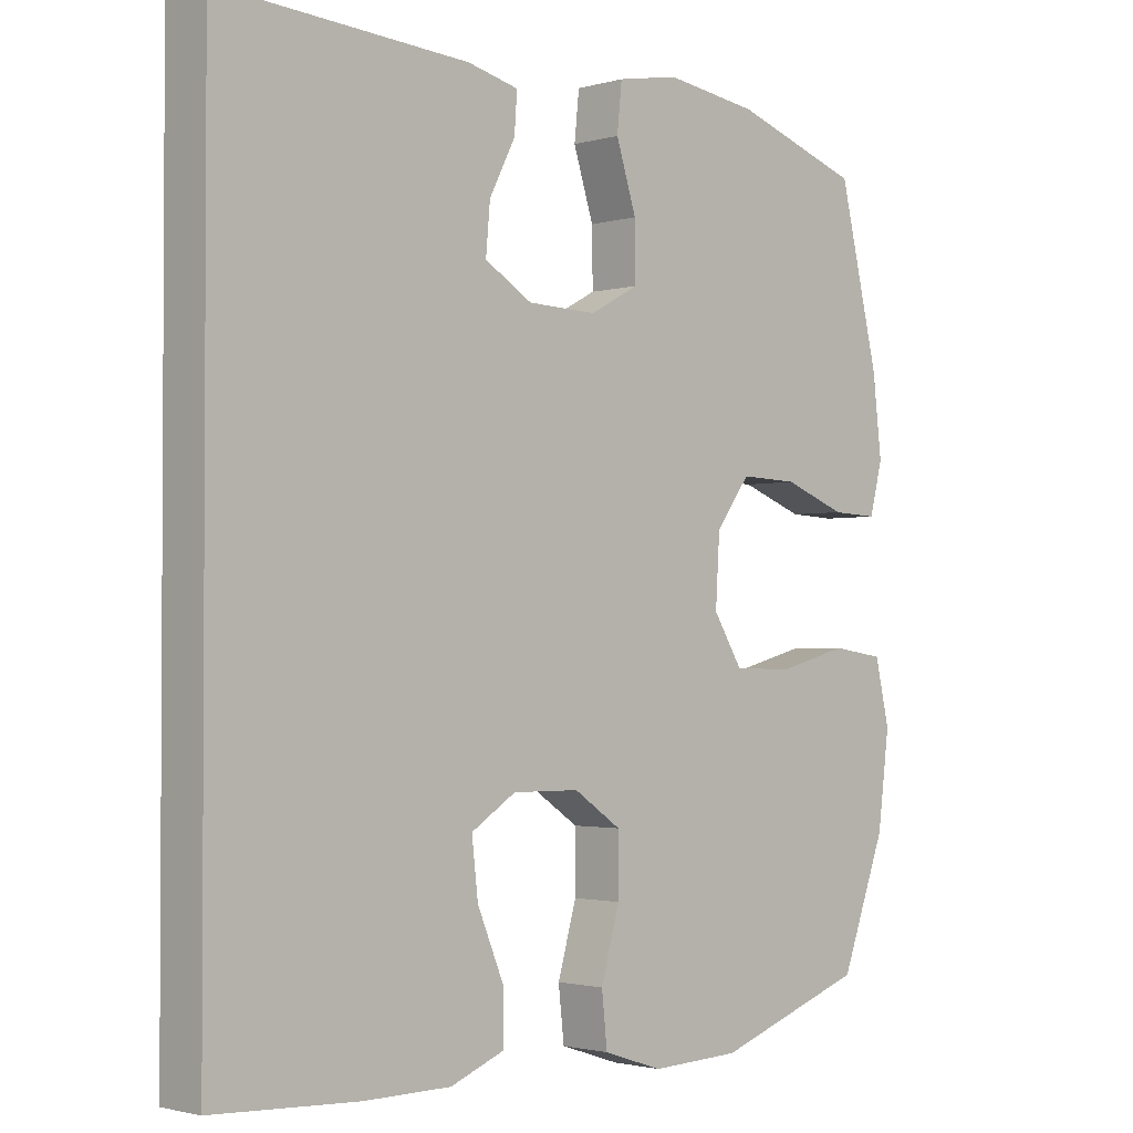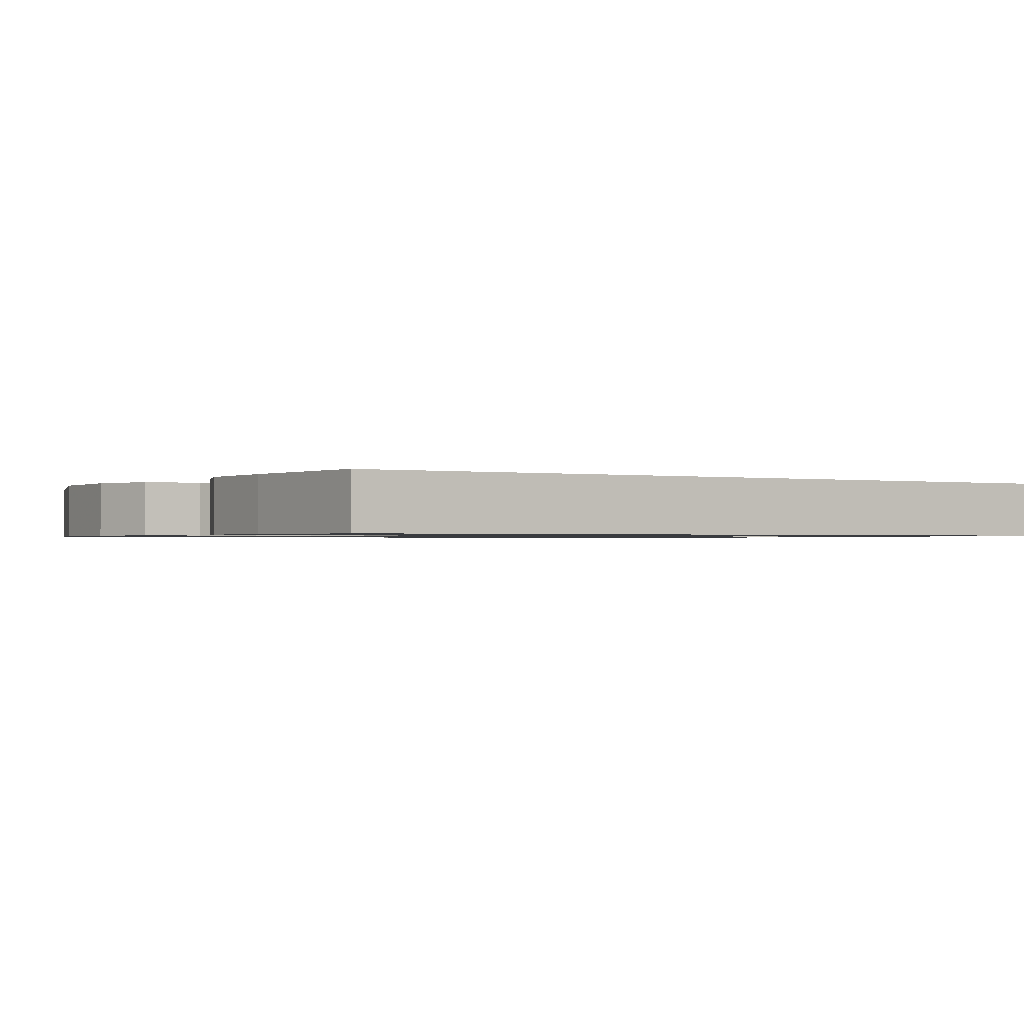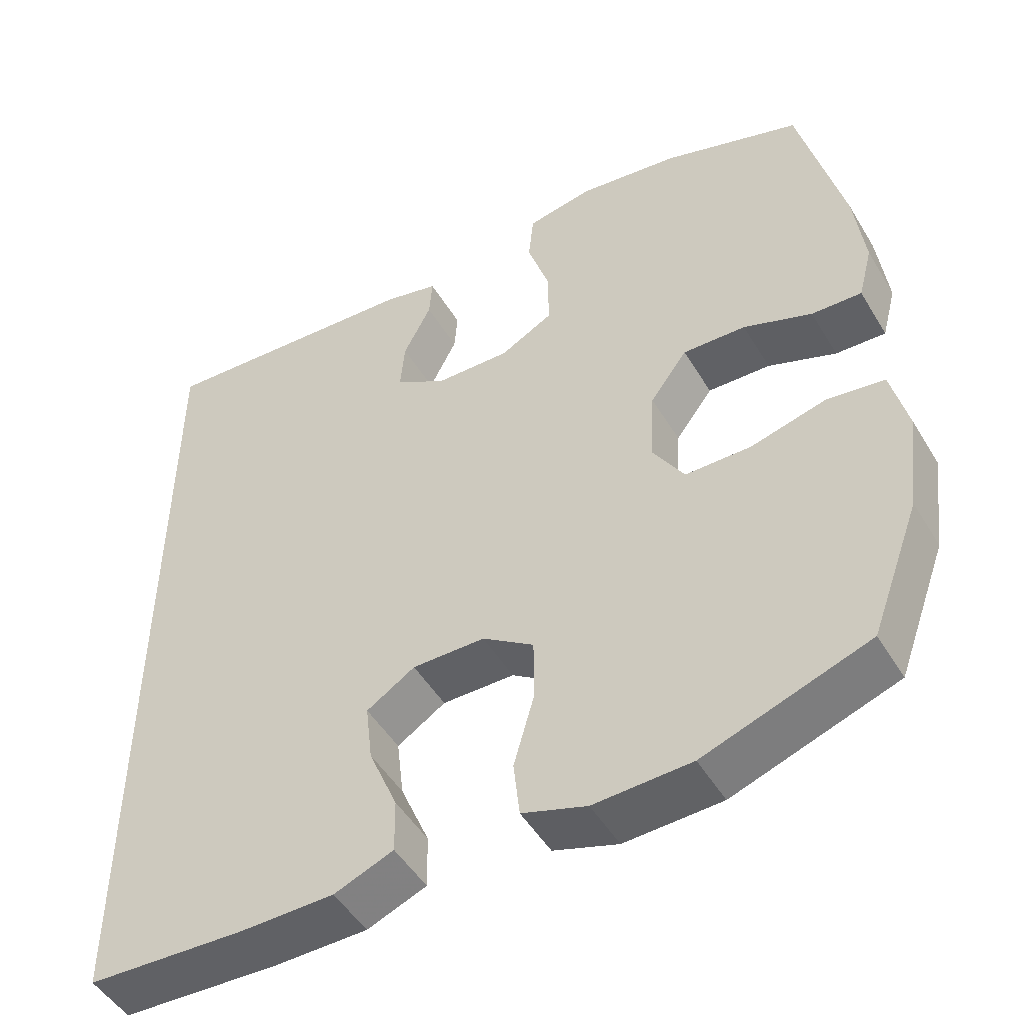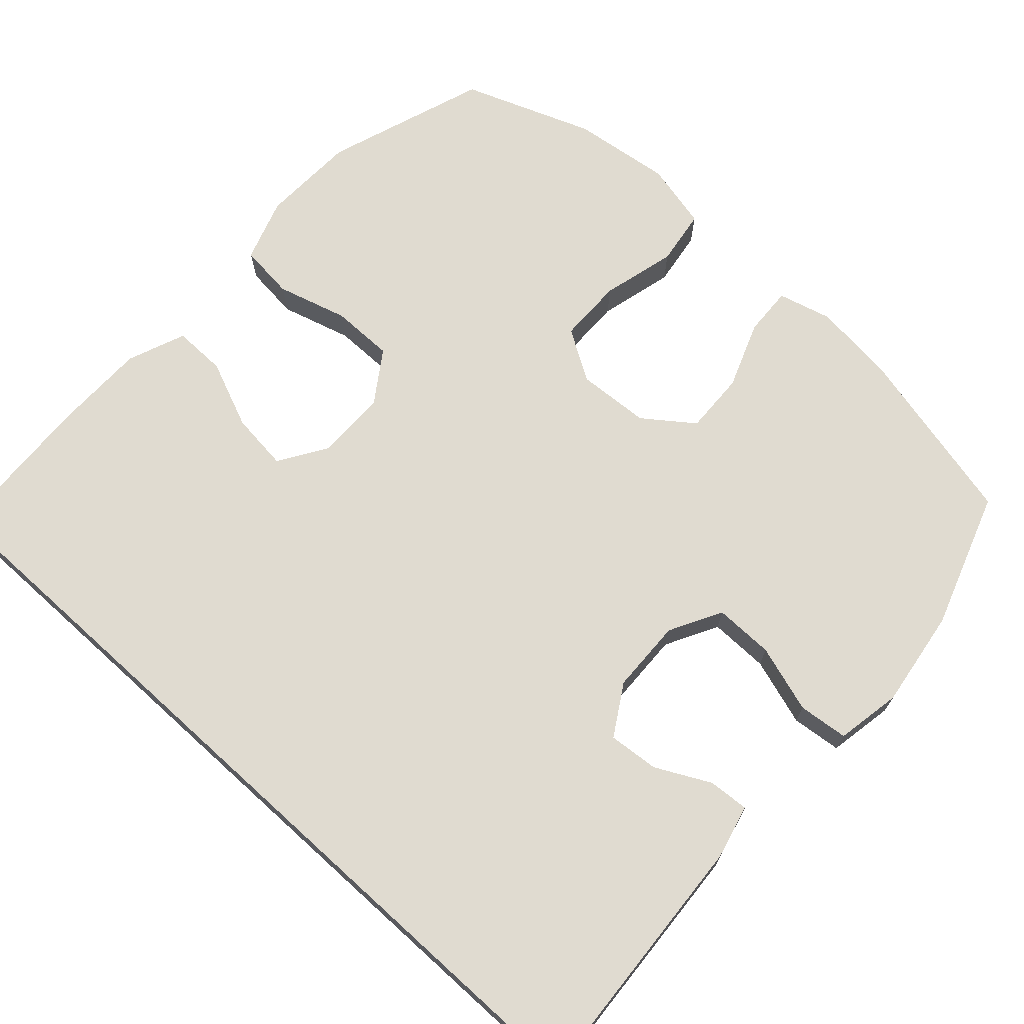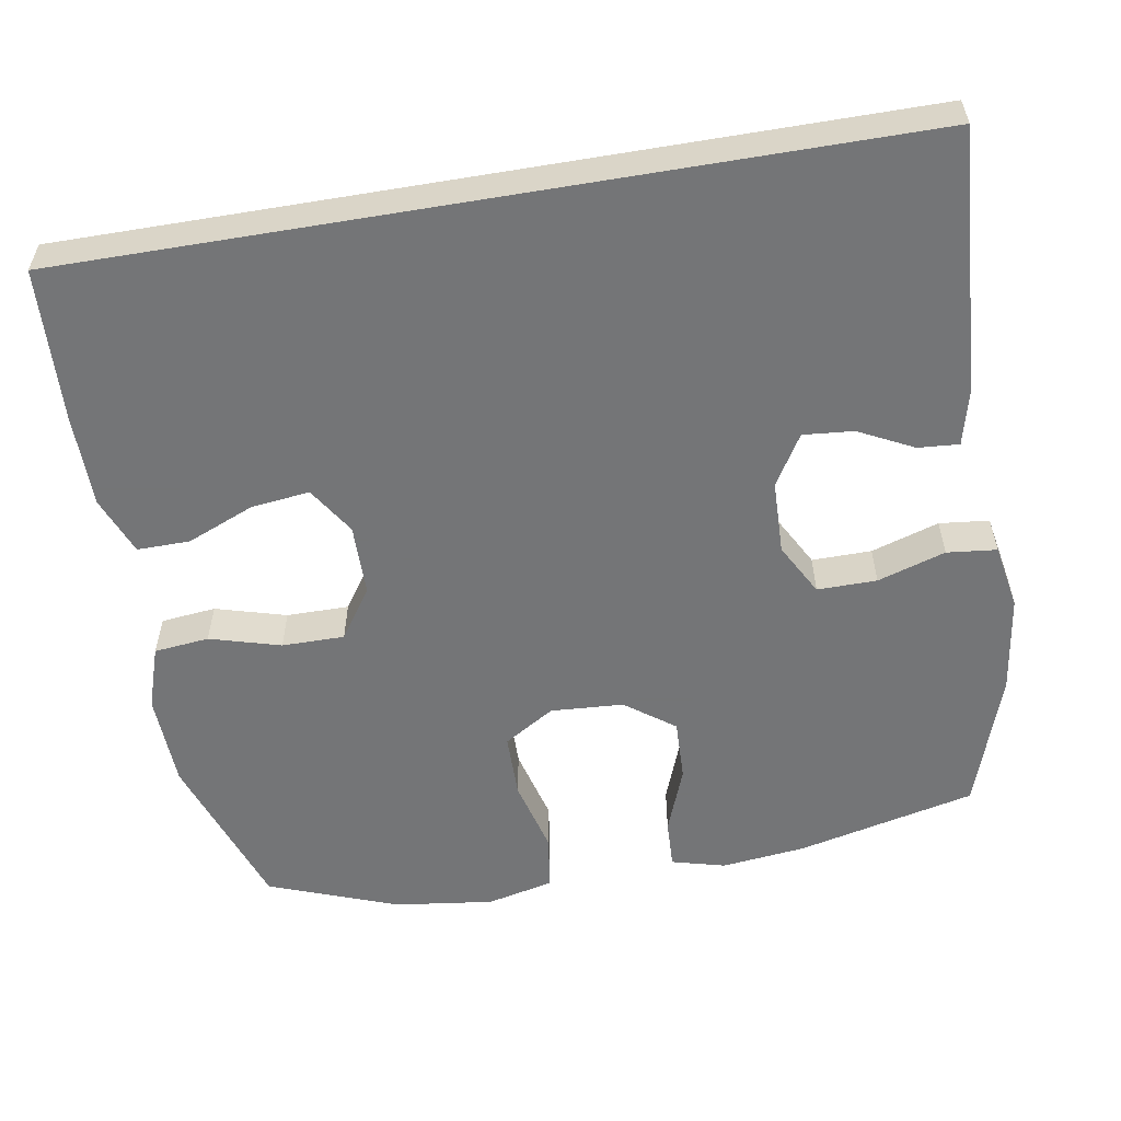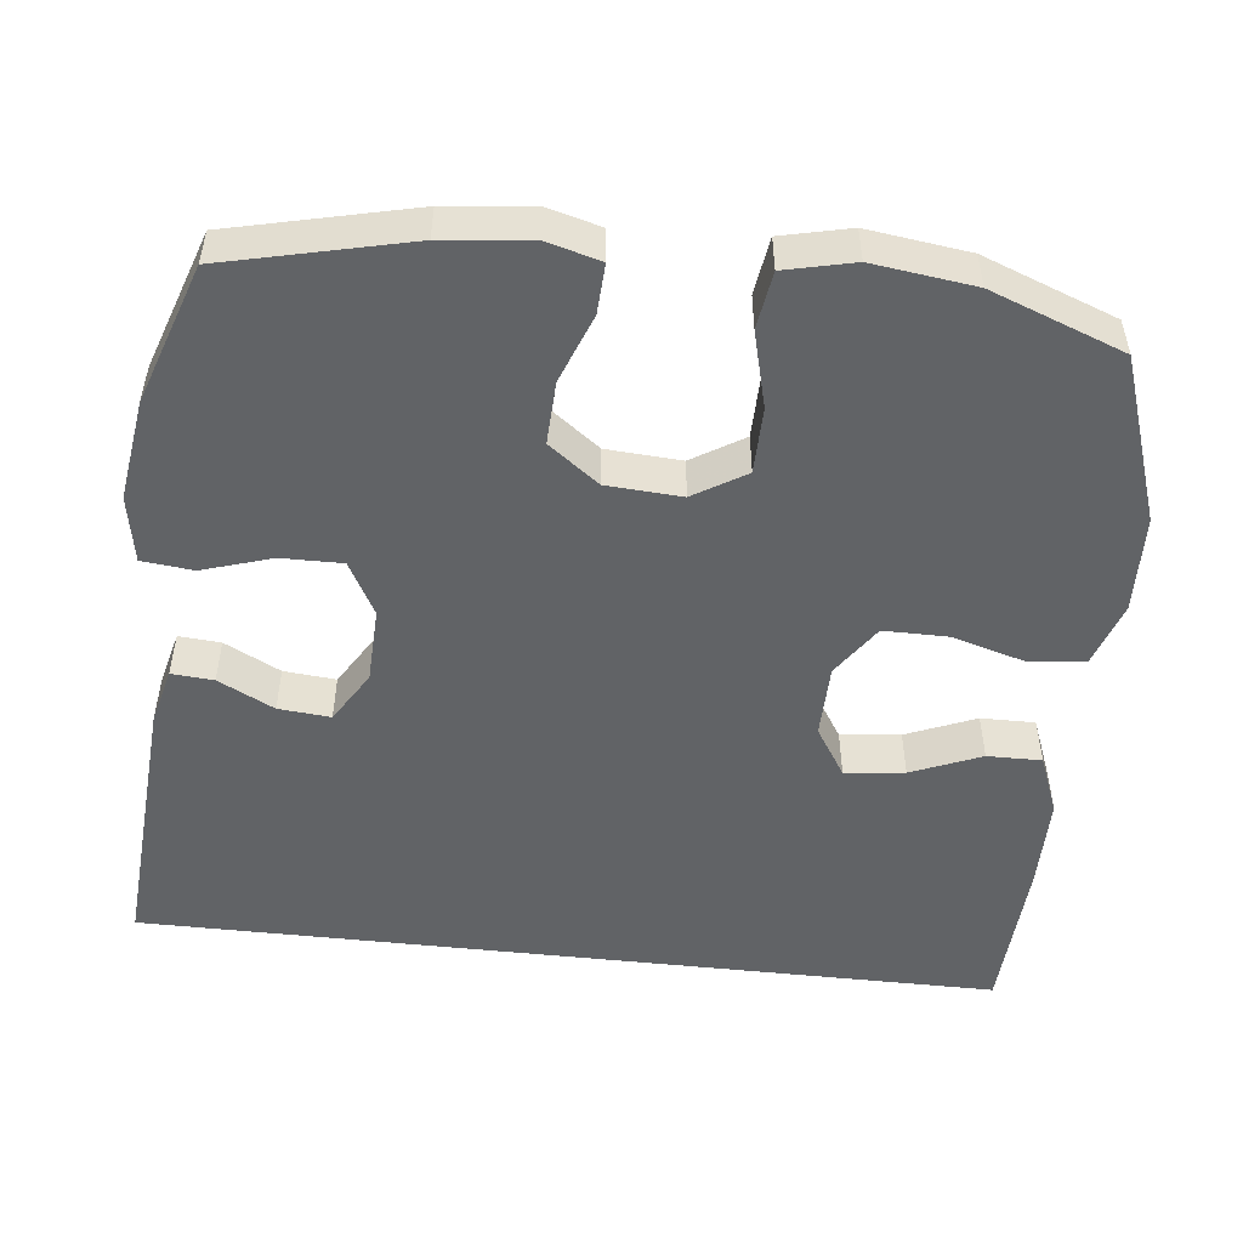
<metadata>
{"format":"obj","ext":"obj","renderer":"f3d","projection":"perspective","resolution":1024,"background":"white","views":[{"elev":-1.9,"azim":-44.7,"up":"+Z"},{"elev":-0.9,"azim":-122.7,"up":"+Y"},{"elev":-49.3,"azim":30.1,"up":"+Z"},{"elev":70.1,"azim":-47.7,"up":"+Y"},{"elev":-56.4,"azim":-80.4,"up":"+Y"},{"elev":-50.8,"azim":83.5,"up":"+Y"}]}
</metadata>
<code>
v 0.5 0.07 0.5
v 0.557 0.07 0.26
v 0.57 0.07 0.147
v 0.551 0.07 0.075
v 0.485 0.07 0.078
v 0.395 0.07 0.112
v 0.312 0.07 0.115
v 0.263 0.07 0.049
v 0.257 0.07 -0.049
v 0.299 0.07 -0.117
v 0.386 0.07 -0.118
v 0.486 0.07 -0.092
v 0.561 0.07 -0.103
v 0.582 0.07 -0.193
v 0.565 0.07 -0.326
v 0.5 0.07 -0.5
v 0.284 0.07 -0.575
v 0.156 0.07 -0.58
v 0.071 0.07 -0.552
v 0.063 0.07 -0.478
v 0.09 0.07 -0.383
v 0.09 0.07 -0.299
v 0.022 0.07 -0.253
v -0.074 0.07 -0.252
v -0.138 0.07 -0.293
v -0.129 0.07 -0.371
v -0.091 0.07 -0.462
v -0.09 0.07 -0.533
v -0.168 0.07 -0.564
v -0.293 0.07 -0.565
v -0.5 0.07 -0.555
v -0.5 0.07 0.571
v -0.144 0.07 0.547
v -0.071 0.07 0.529
v -0.075 0.07 0.474
v -0.112 0.07 0.401
v -0.118 0.07 0.333
v -0.05 0.07 0.292
v 0.049 0.07 0.289
v 0.119 0.07 0.327
v 0.118 0.07 0.407
v 0.089 0.07 0.498
v 0.096 0.07 0.565
v 0.184 0.07 0.581
v 0.317 0.07 0.562
v 0.5 0 0.5
v 0.557 0 0.26
v 0.57 0 0.147
v 0.551 0 0.075
v 0.485 0 0.078
v 0.395 0 0.112
v 0.312 0 0.115
v 0.263 0 0.049
v 0.257 0 -0.049
v 0.299 0 -0.117
v 0.386 0 -0.118
v 0.486 0 -0.092
v 0.561 0 -0.103
v 0.582 0 -0.193
v 0.565 0 -0.326
v 0.5 0 -0.5
v 0.284 0 -0.575
v 0.156 0 -0.58
v 0.071 0 -0.552
v 0.063 0 -0.478
v 0.09 0 -0.383
v 0.09 0 -0.299
v 0.022 0 -0.253
v -0.074 0 -0.252
v -0.138 0 -0.293
v -0.129 0 -0.371
v -0.091 0 -0.462
v -0.09 0 -0.533
v -0.168 0 -0.564
v -0.293 0 -0.565
v -0.5 0 -0.555
v -0.5 0 0.571
v -0.144 0 0.547
v -0.071 0 0.529
v -0.075 0 0.474
v -0.112 0 0.401
v -0.118 0 0.333
v -0.05 0 0.292
v 0.049 0 0.289
v 0.119 0 0.327
v 0.118 0 0.407
v 0.089 0 0.498
v 0.096 0 0.565
v 0.184 0 0.581
v 0.317 0 0.562
f 41 42 43 44
f 40 41 44 45
f 33 34 35 36
f 33 36 37
f 32 33 37
f 31 32 37
f 30 31 37 38
f 26 27 28 29
f 25 26 29 30
f 18 19 20 21
f 18 21 22
f 17 18 22
f 16 17 22
f 15 16 22 23
f 11 12 13 14
f 10 11 14 15
f 3 4 5 6
f 3 6 7
f 2 3 7
f 40 45 1 2
f 39 40 2 7
f 25 30 38 39
f 24 25 39 7
f 23 24 7 8
f 10 15 23
f 9 10 23
f 8 9 23
f 89 88 87 86
f 90 89 86 85
f 81 80 79 78
f 82 81 78
f 82 78 77
f 82 77 76
f 83 82 76 75
f 74 73 72 71
f 75 74 71 70
f 66 65 64 63
f 67 66 63
f 67 63 62
f 67 62 61
f 68 67 61 60
f 59 58 57 56
f 60 59 56 55
f 51 50 49 48
f 52 51 48
f 52 48 47
f 47 46 90 85
f 52 47 85 84
f 84 83 75 70
f 52 84 70 69
f 53 52 69 68
f 68 60 55
f 68 55 54
f 68 54 53
f 1 46 47 2
f 2 47 48 3
f 3 48 49 4
f 4 49 50 5
f 5 50 51 6
f 6 51 52 7
f 7 52 53 8
f 8 53 54 9
f 9 54 55 10
f 10 55 56 11
f 11 56 57 12
f 12 57 58 13
f 13 58 59 14
f 14 59 60 15
f 15 60 61 16
f 16 61 62 17
f 17 62 63 18
f 18 63 64 19
f 19 64 65 20
f 20 65 66 21
f 21 66 67 22
f 22 67 68 23
f 23 68 69 24
f 24 69 70 25
f 25 70 71 26
f 26 71 72 27
f 27 72 73 28
f 28 73 74 29
f 29 74 75 30
f 30 75 76 31
f 31 76 77 32
f 32 77 78 33
f 33 78 79 34
f 34 79 80 35
f 35 80 81 36
f 36 81 82 37
f 37 82 83 38
f 38 83 84 39
f 39 84 85 40
f 40 85 86 41
f 41 86 87 42
f 42 87 88 43
f 43 88 89 44
f 44 89 90 45
f 45 90 46 1

</code>
